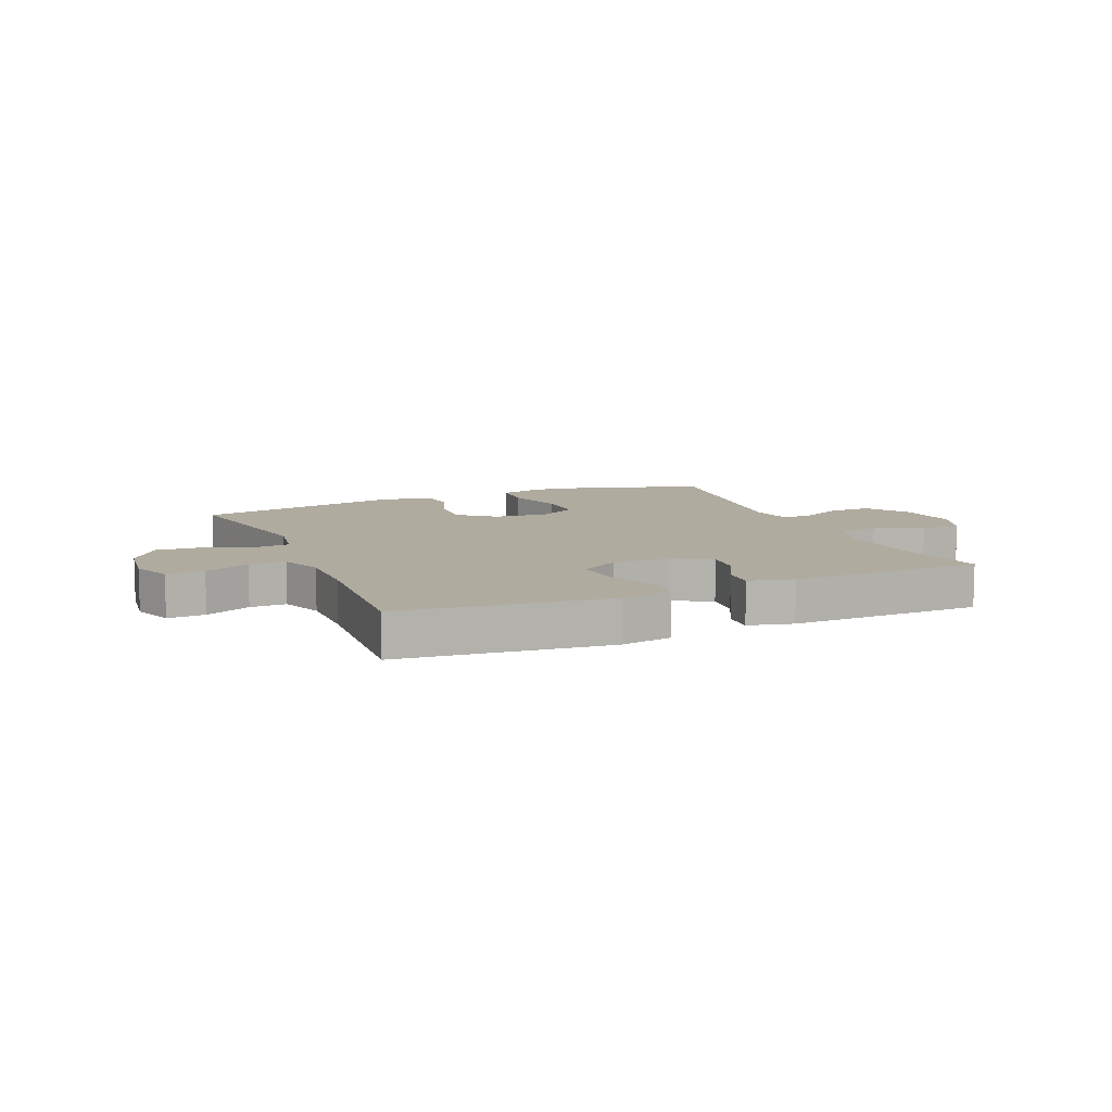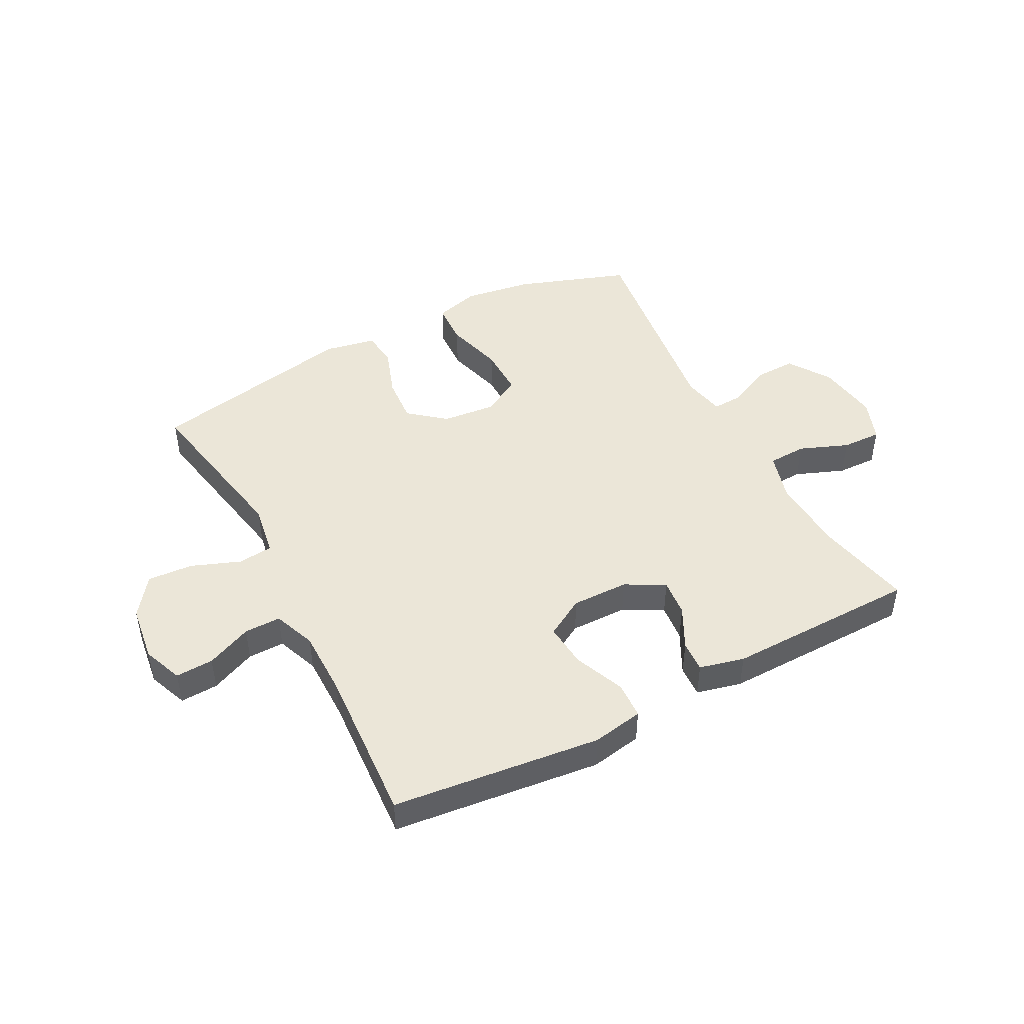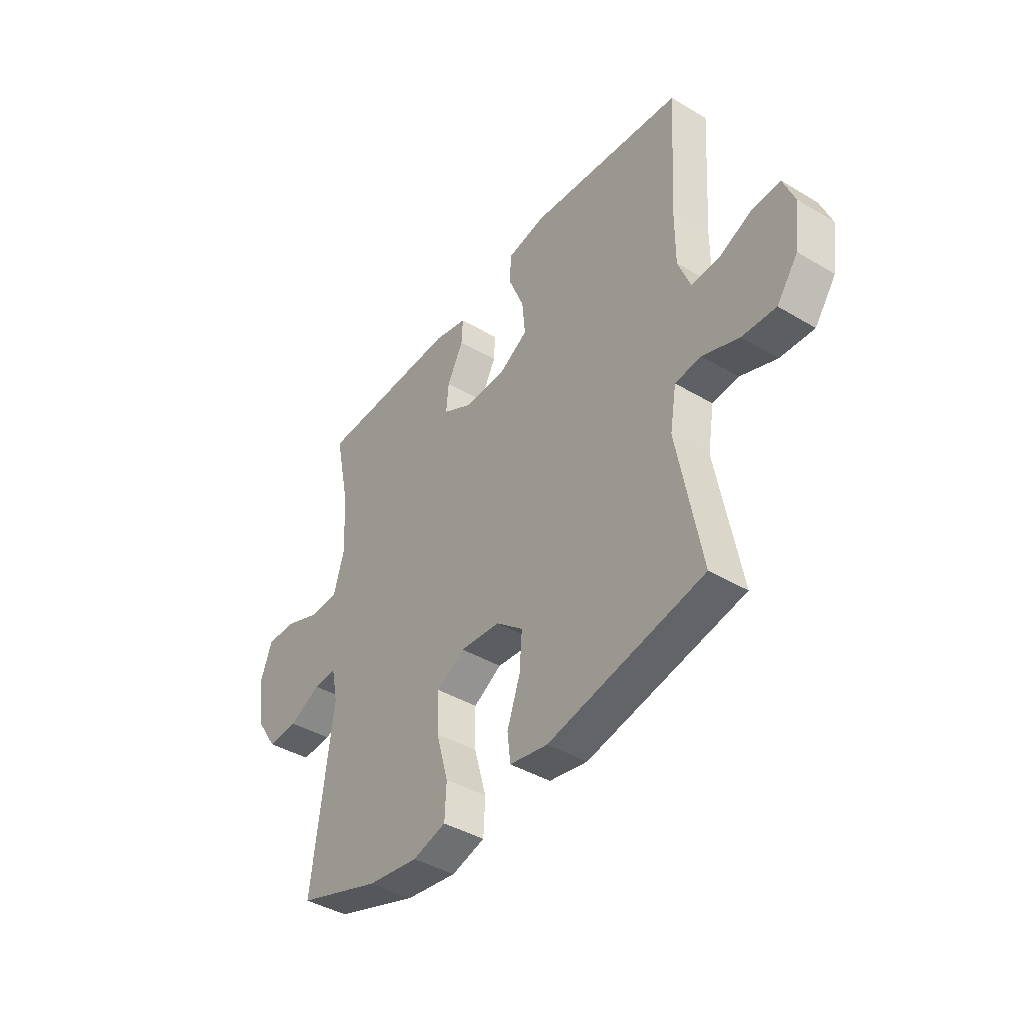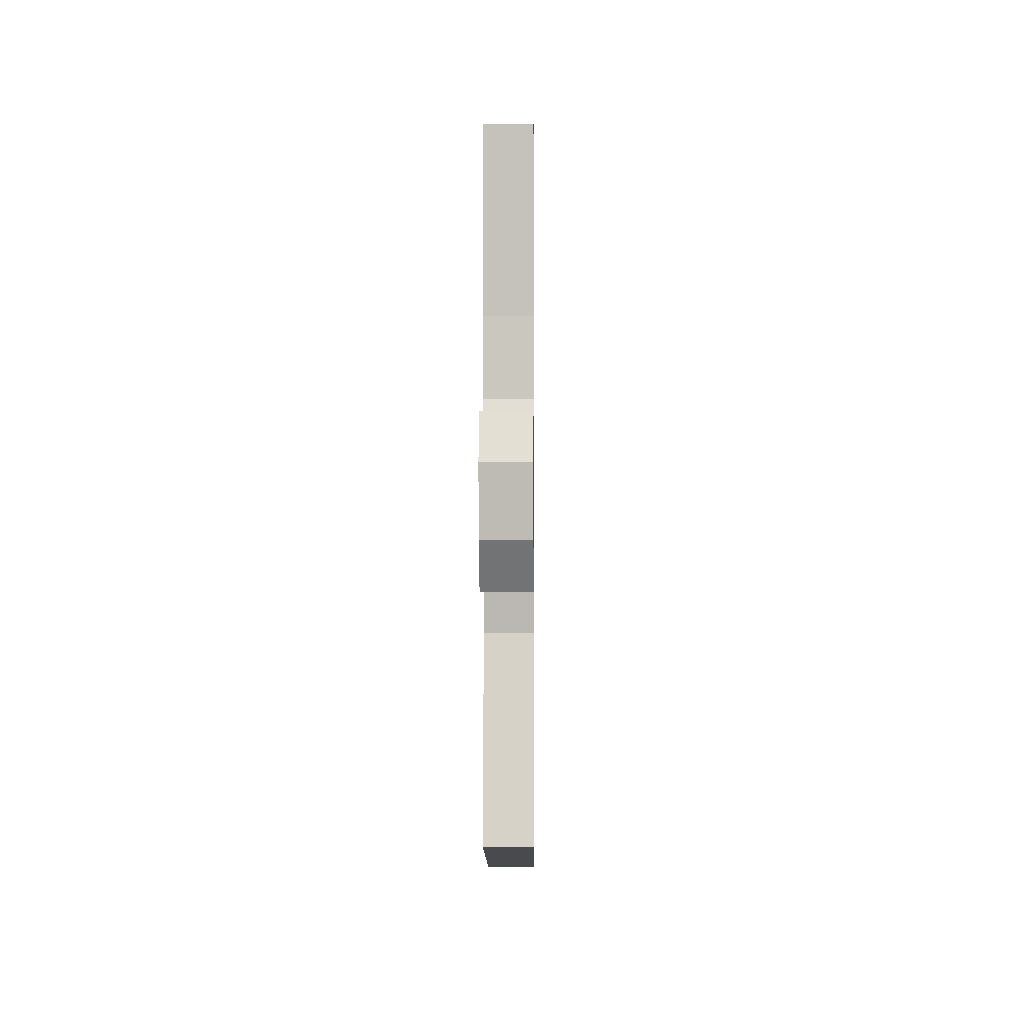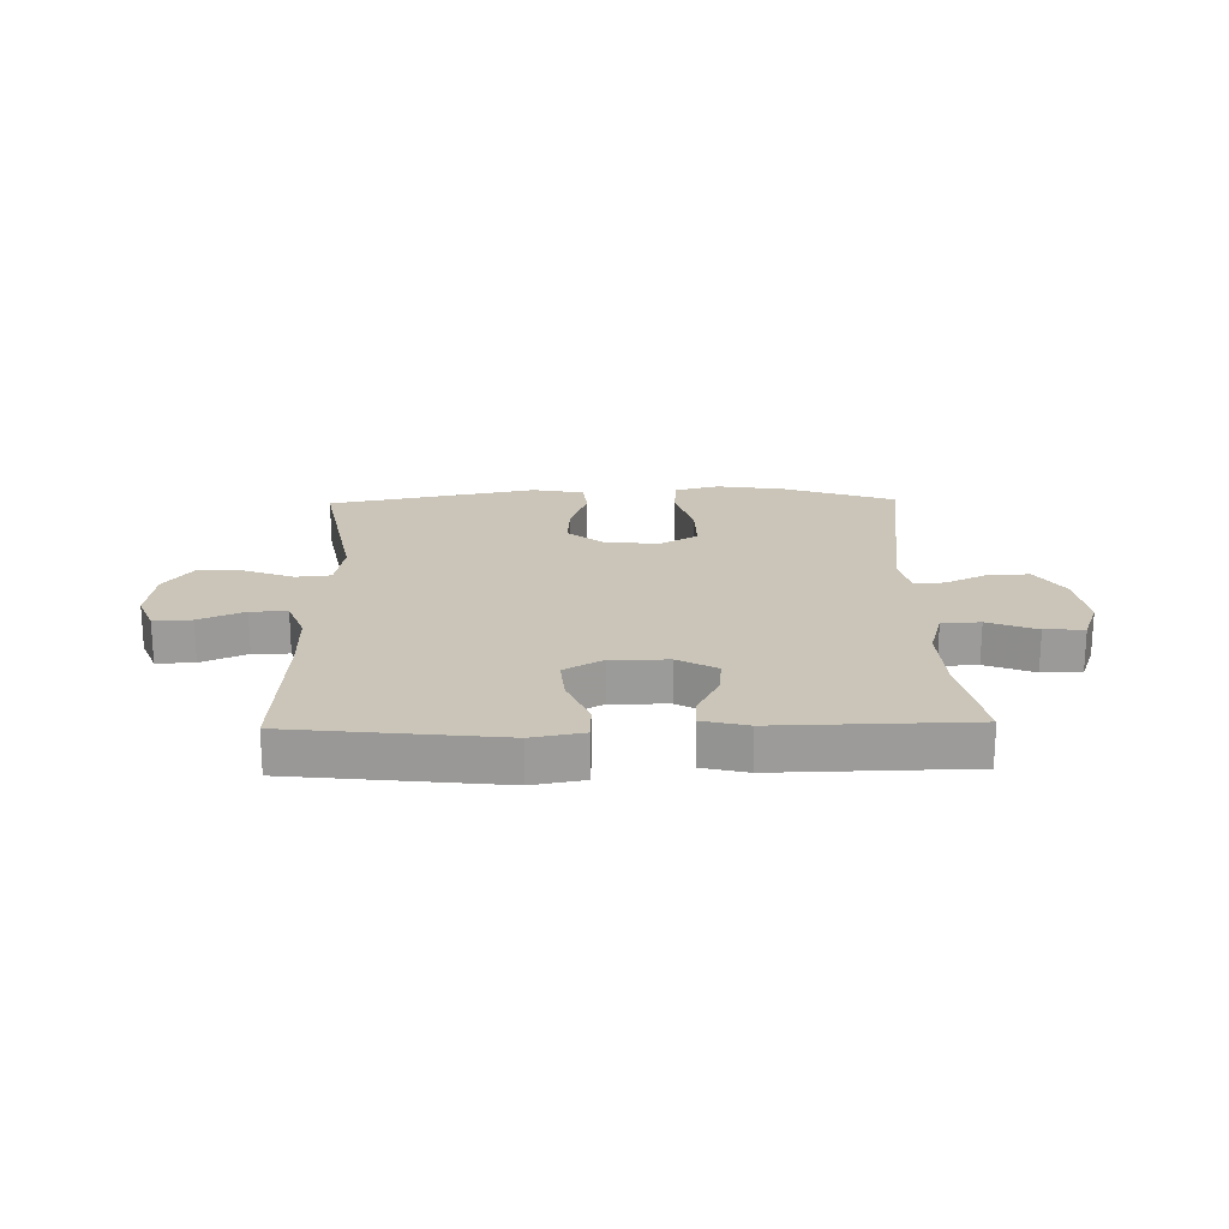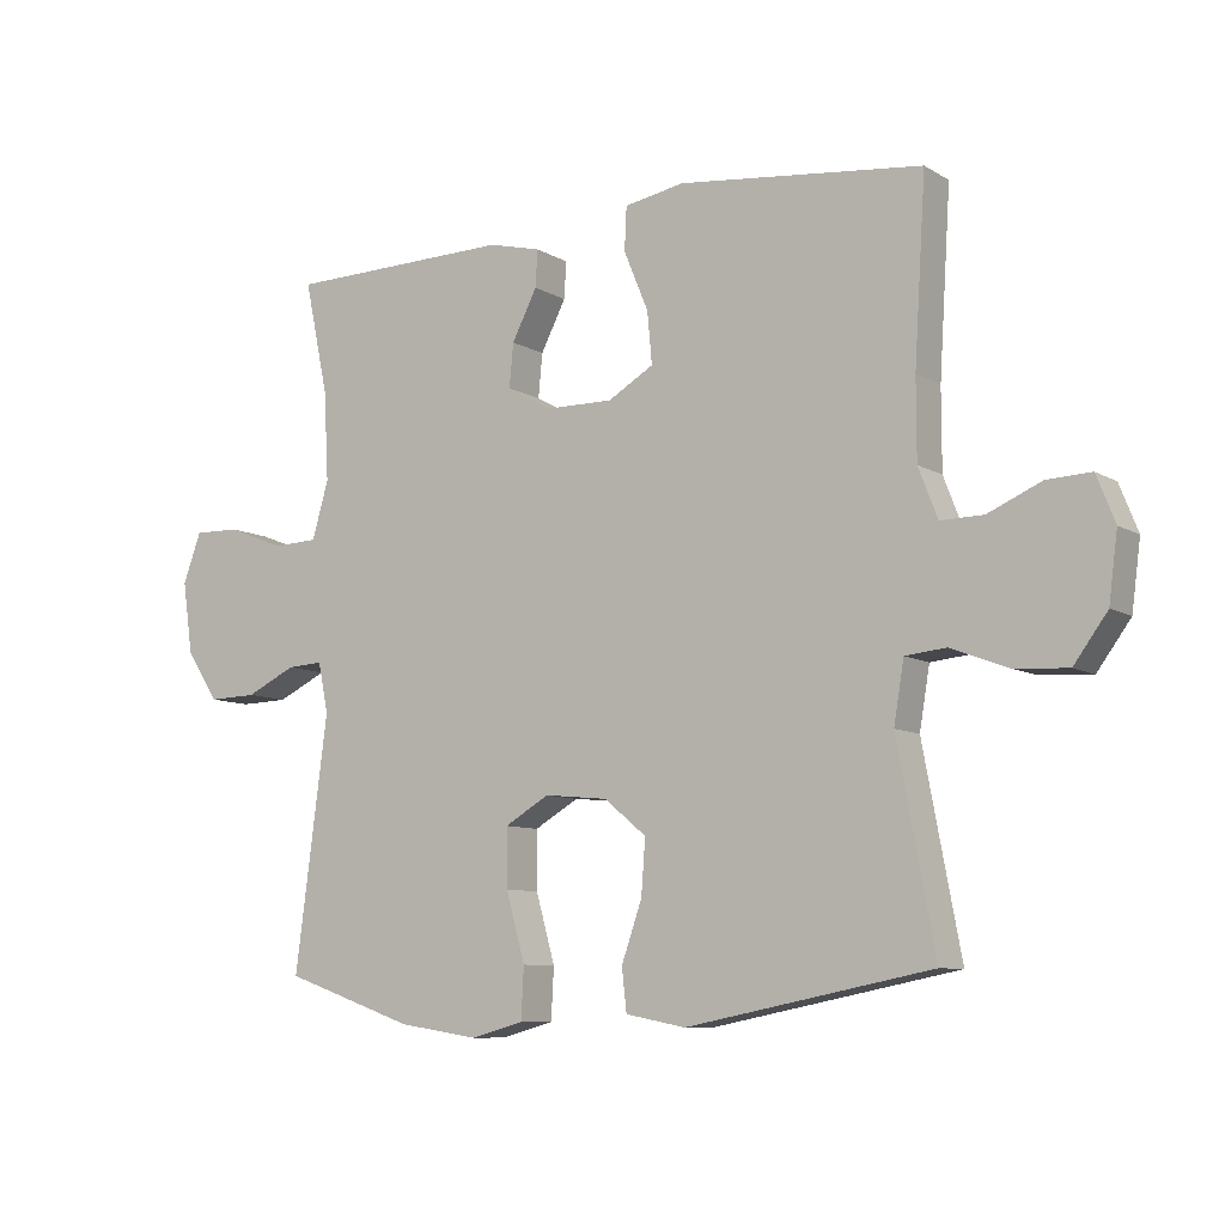
<metadata>
{"format":"obj","ext":"obj","renderer":"f3d","projection":"perspective","resolution":1024,"background":"white","views":[{"elev":9.7,"azim":-23.0,"up":"+Y"},{"elev":46.5,"azim":-27.7,"up":"+Y"},{"elev":-41.7,"azim":-125.7,"up":"+Z"},{"elev":-2.0,"azim":-89.4,"up":"+Z"},{"elev":20.5,"azim":-1.3,"up":"+Y"},{"elev":-8.7,"azim":-146.7,"up":"+Z"}]}
</metadata>
<code>
v -0.5 0.07 -0.5
v -0.445 0.07 -0.208
v -0.46 0.07 -0.119
v -0.52 0.07 -0.113
v -0.604 0.07 -0.145
v -0.682 0.07 -0.15
v -0.731 0.07 -0.083
v -0.744 0.07 0.015
v -0.717 0.07 0.083
v -0.652 0.07 0.08
v -0.574 0.07 0.046
v -0.511 0.07 0.045
v -0.483 0.07 0.118
v -0.483 0.07 0.234
v -0.5 0.07 0.5
v -0.142 0.07 0.54
v -0.054 0.07 0.524
v -0.051 0.07 0.461
v -0.087 0.07 0.374
v -0.094 0.07 0.298
v -0.027 0.07 0.259
v 0.071 0.07 0.26
v 0.138 0.07 0.297
v 0.132 0.07 0.361
v 0.095 0.07 0.433
v 0.092 0.07 0.487
v 0.169 0.07 0.506
v 0.5 0.07 0.5
v 0.465 0.07 0.334
v 0.458 0.07 0.204
v 0.482 0.07 0.12
v 0.548 0.07 0.117
v 0.632 0.07 0.15
v 0.7 0.07 0.152
v 0.727 0.07 0.079
v 0.712 0.07 -0.026
v 0.664 0.07 -0.099
v 0.593 0.07 -0.097
v 0.52 0.07 -0.062
v 0.467 0.07 -0.059
v 0.452 0.07 -0.132
v 0.5 0.07 -0.5
v 0.308 0.07 -0.567
v 0.19 0.07 -0.585
v 0.113 0.07 -0.564
v 0.109 0.07 -0.489
v 0.137 0.07 -0.389
v 0.138 0.07 -0.304
v 0.073 0.07 -0.266
v -0.02 0.07 -0.275
v -0.082 0.07 -0.326
v -0.076 0.07 -0.406
v -0.046 0.07 -0.492
v -0.053 0.07 -0.554
v -0.141 0.07 -0.571
v -0.5 0 -0.5
v -0.445 0 -0.208
v -0.46 0 -0.119
v -0.52 0 -0.113
v -0.604 0 -0.145
v -0.682 0 -0.15
v -0.731 0 -0.083
v -0.744 0 0.015
v -0.717 0 0.083
v -0.652 0 0.08
v -0.574 0 0.046
v -0.511 0 0.045
v -0.483 0 0.118
v -0.483 0 0.234
v -0.5 0 0.5
v -0.142 0 0.54
v -0.054 0 0.524
v -0.051 0 0.461
v -0.087 0 0.374
v -0.094 0 0.298
v -0.027 0 0.259
v 0.071 0 0.26
v 0.138 0 0.297
v 0.132 0 0.361
v 0.095 0 0.433
v 0.092 0 0.487
v 0.169 0 0.506
v 0.5 0 0.5
v 0.465 0 0.334
v 0.458 0 0.204
v 0.482 0 0.12
v 0.548 0 0.117
v 0.632 0 0.15
v 0.7 0 0.152
v 0.727 0 0.079
v 0.712 0 -0.026
v 0.664 0 -0.099
v 0.593 0 -0.097
v 0.52 0 -0.062
v 0.467 0 -0.059
v 0.452 0 -0.132
v 0.5 0 -0.5
v 0.308 0 -0.567
v 0.19 0 -0.585
v 0.113 0 -0.564
v 0.109 0 -0.489
v 0.137 0 -0.389
v 0.138 0 -0.304
v 0.073 0 -0.266
v -0.02 0 -0.275
v -0.082 0 -0.326
v -0.076 0 -0.406
v -0.046 0 -0.492
v -0.053 0 -0.554
v -0.141 0 -0.571
f 52 53 54 55
f 51 52 55 1
f 50 51 1 2
f 49 50 2 3
f 44 45 46 47
f 44 47 48
f 41 42 43 44
f 40 41 44 48
f 36 37 38 39
f 36 39 40
f 35 36 40
f 32 33 34 35
f 31 32 35 40
f 30 31 40 48
f 26 27 28 29
f 24 25 26 29
f 23 24 29 30
f 22 23 30 48
f 16 17 18 19
f 14 15 16 19
f 13 14 19 20
f 12 13 20 21
f 8 9 10 11
f 8 11 12
f 7 8 12
f 4 5 6 7
f 3 4 7 12
f 49 3 12 21
f 21 22 48 49
f 110 109 108 107
f 56 110 107 106
f 57 56 106 105
f 58 57 105 104
f 102 101 100 99
f 103 102 99
f 99 98 97 96
f 103 99 96 95
f 94 93 92 91
f 95 94 91
f 95 91 90
f 90 89 88 87
f 95 90 87 86
f 103 95 86 85
f 84 83 82 81
f 84 81 80 79
f 85 84 79 78
f 103 85 78 77
f 74 73 72 71
f 74 71 70 69
f 75 74 69 68
f 76 75 68 67
f 66 65 64 63
f 67 66 63
f 67 63 62
f 62 61 60 59
f 67 62 59 58
f 76 67 58 104
f 104 103 77 76
f 1 56 57 2
f 2 57 58 3
f 3 58 59 4
f 4 59 60 5
f 5 60 61 6
f 6 61 62 7
f 7 62 63 8
f 8 63 64 9
f 9 64 65 10
f 10 65 66 11
f 11 66 67 12
f 12 67 68 13
f 13 68 69 14
f 14 69 70 15
f 15 70 71 16
f 16 71 72 17
f 17 72 73 18
f 18 73 74 19
f 19 74 75 20
f 20 75 76 21
f 21 76 77 22
f 22 77 78 23
f 23 78 79 24
f 24 79 80 25
f 25 80 81 26
f 26 81 82 27
f 27 82 83 28
f 28 83 84 29
f 29 84 85 30
f 30 85 86 31
f 31 86 87 32
f 32 87 88 33
f 33 88 89 34
f 34 89 90 35
f 35 90 91 36
f 36 91 92 37
f 37 92 93 38
f 38 93 94 39
f 39 94 95 40
f 40 95 96 41
f 41 96 97 42
f 42 97 98 43
f 43 98 99 44
f 44 99 100 45
f 45 100 101 46
f 46 101 102 47
f 47 102 103 48
f 48 103 104 49
f 49 104 105 50
f 50 105 106 51
f 51 106 107 52
f 52 107 108 53
f 53 108 109 54
f 54 109 110 55
f 55 110 56 1

</code>
